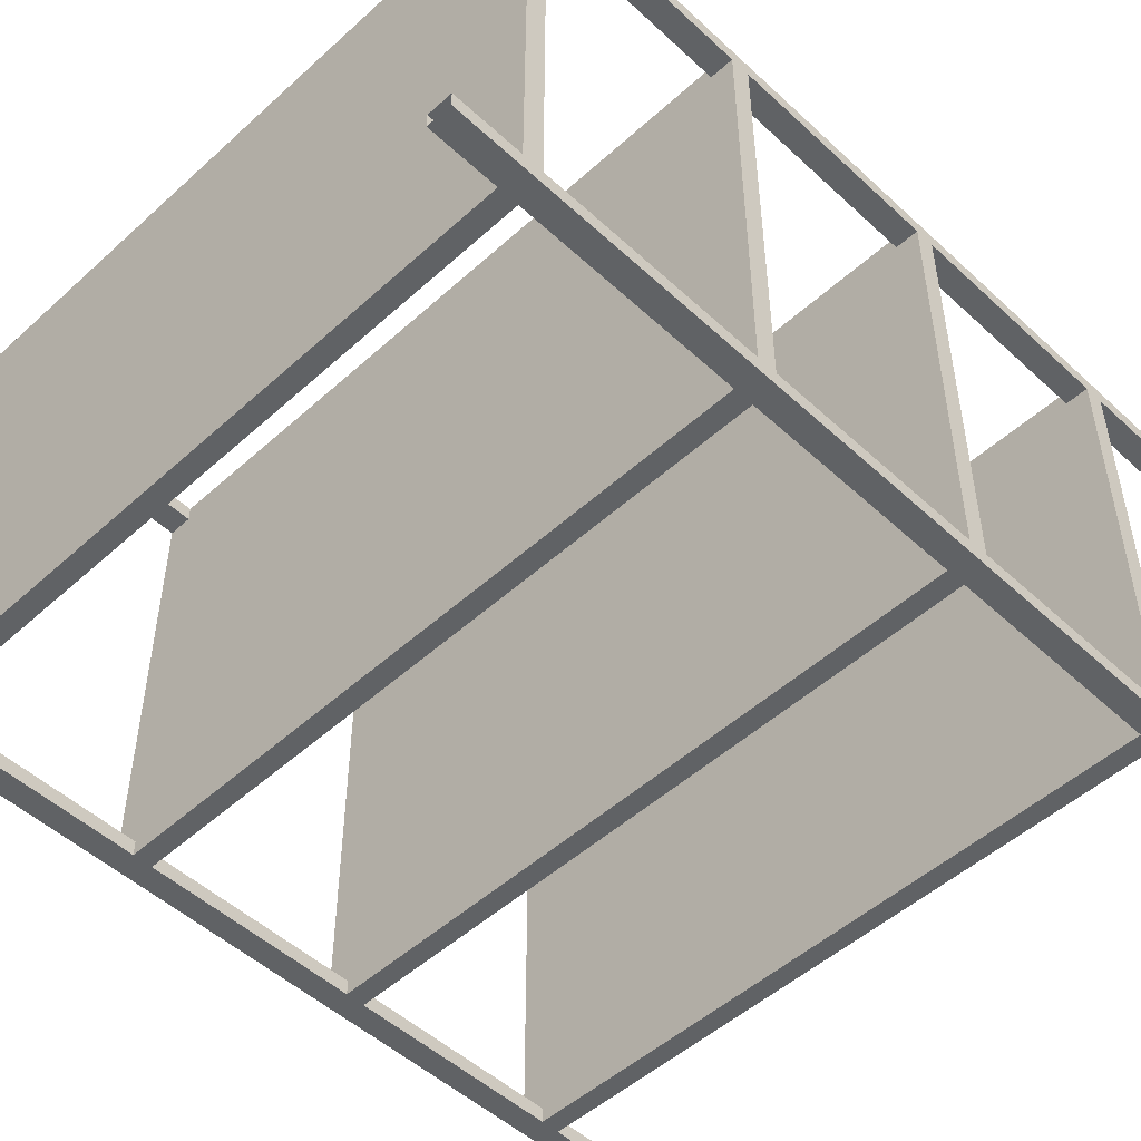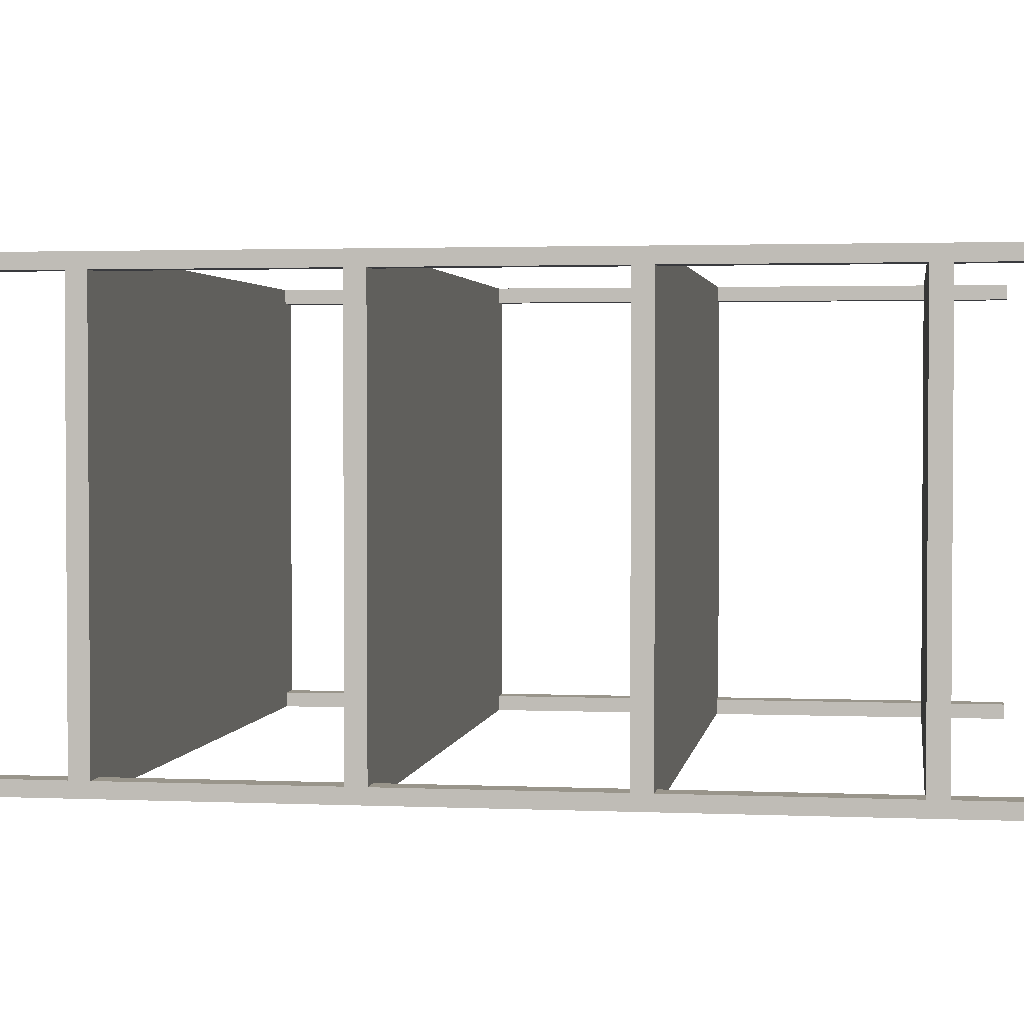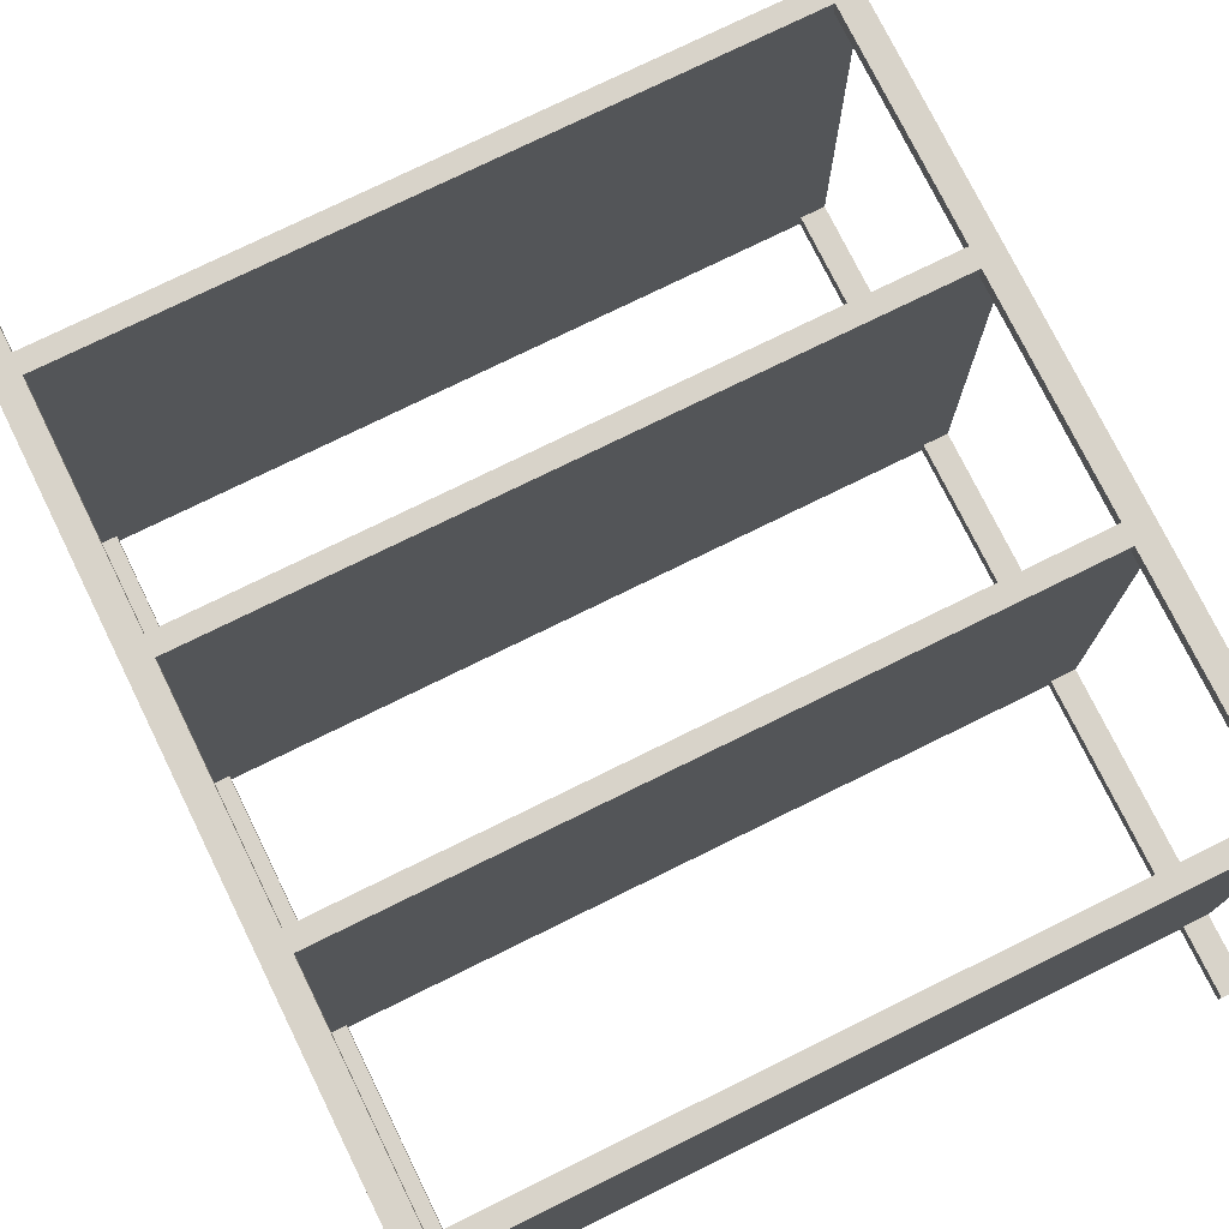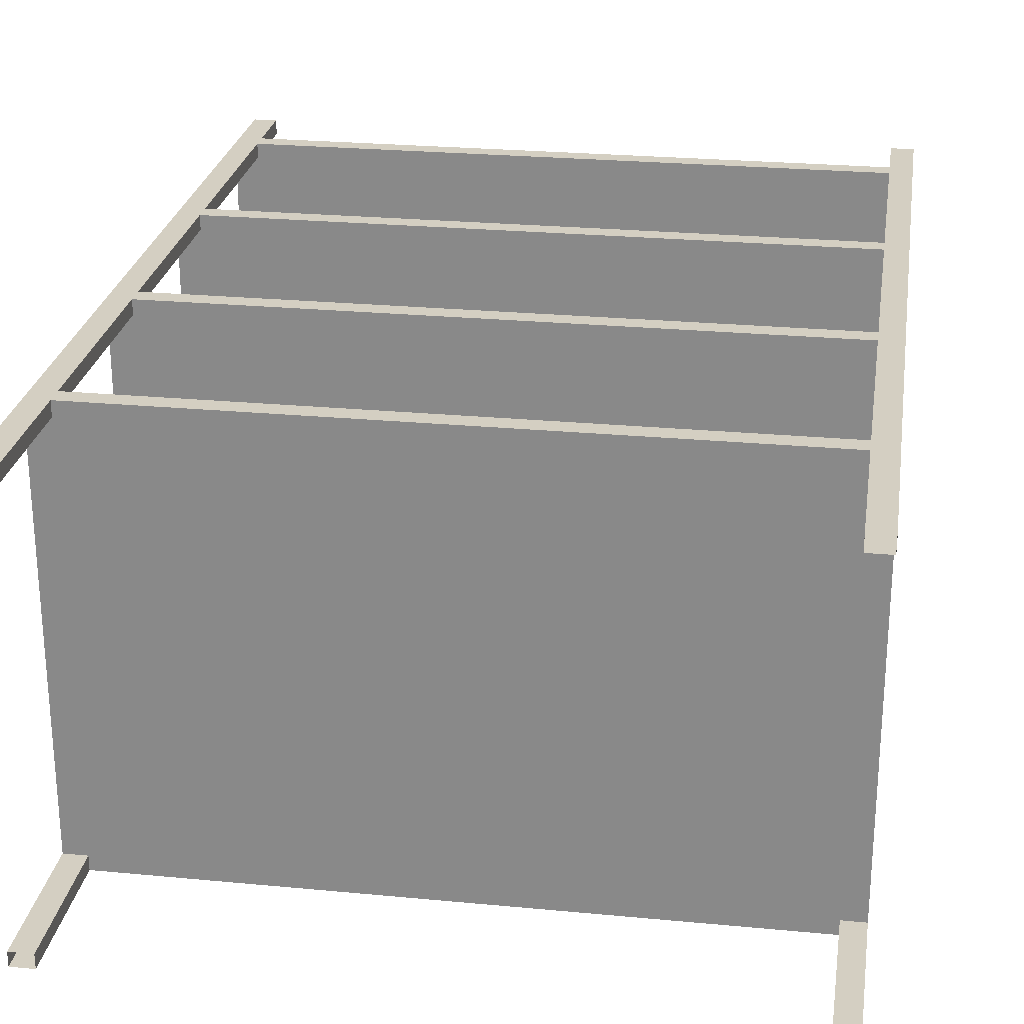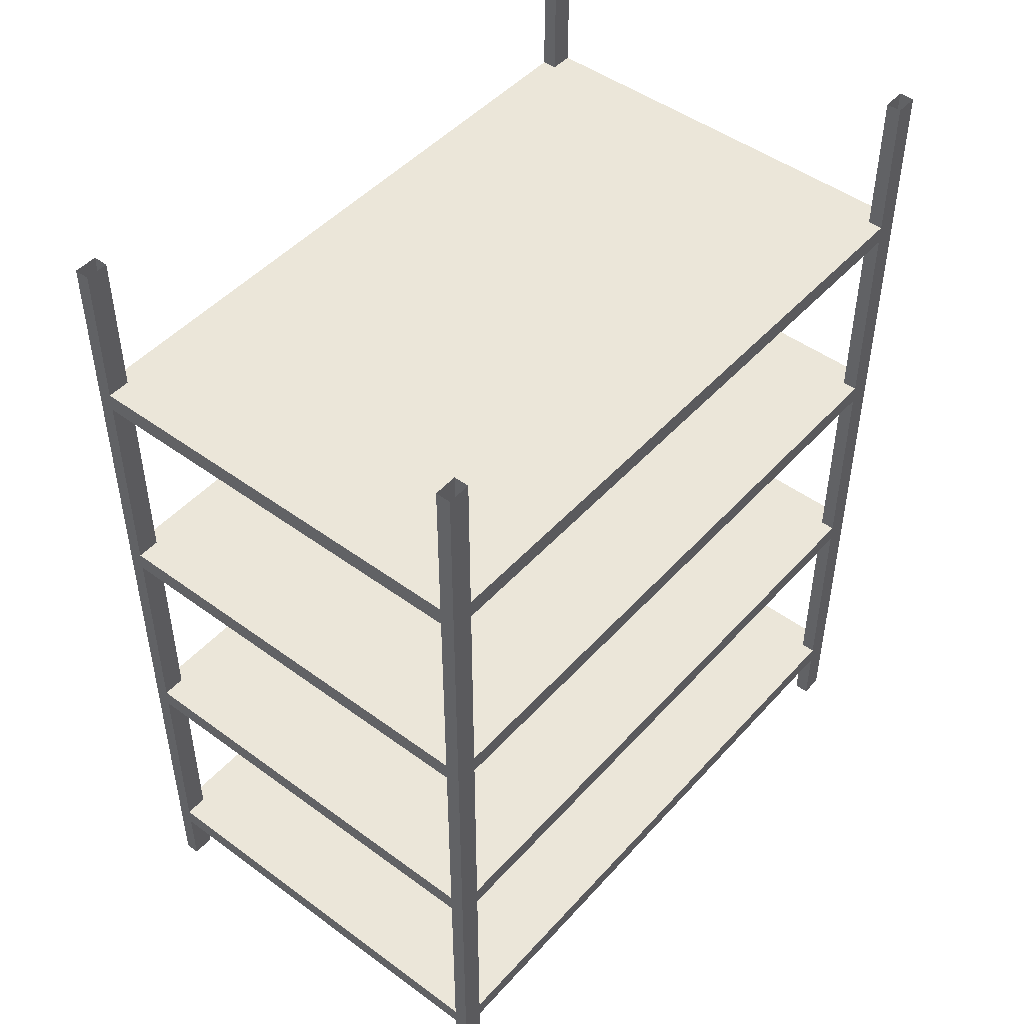
<metadata>
{"format":"obj","ext":"obj","renderer":"f3d","projection":"perspective","resolution":1024,"background":"white","views":[{"elev":-50.5,"azim":44.7,"up":"+Z"},{"elev":2.2,"azim":-81.3,"up":"+Z"},{"elev":76.0,"azim":-26.2,"up":"+Z"},{"elev":25.4,"azim":-171.3,"up":"+Z"},{"elev":47.6,"azim":129.6,"up":"+Y"}]}
</metadata>
<code>
o Shelves_Cube.036_Cube.060
v -2.659 0.5301 1.819
v -2.849 0.6858 1.819
v -2.659 0.6858 1.819
v -2.849 0.5301 -1.698
v -2.849 0.6858 -1.819
v -2.849 0.6858 -1.698
v 2.659 0.5301 -1.819
v 2.849 0.6858 -1.819
v 2.659 0.6858 -1.819
v 2.849 0.5301 1.698
v 2.849 0.6858 1.819
v 2.849 0.6858 1.698
v -2.659 0.6858 -1.819
v -2.849 1.901 -1.819
v -2.659 0.5301 -1.698
v -2.849 0 -1.698
v -2.659 0.5301 -1.819
v -2.659 0 -1.698
v 2.659 0.5301 1.698
v -2.659 0.5301 1.698
v -2.849 1.901 -1.698
v 2.659 0.6858 -1.698
v -2.659 0.6858 -1.698
v -2.849 0.5301 -1.819
v 2.849 0.5301 1.819
v 2.659 0.6858 1.819
v 2.659 0.5301 1.819
v -2.659 0.6858 1.698
v 2.659 0.6858 1.698
v 2.659 1.901 -1.698
v -2.849 0.6858 1.698
v 2.659 0.5301 -1.698
v -2.849 0 -1.819
v -2.849 0.5301 1.698
v 2.849 0.5301 -1.819
v 2.849 -1e-06 -1.698
v 2.849 0.5301 -1.698
v -2.659 1.901 1.819
v 2.849 0.6858 -1.698
v -2.849 0.5301 1.819
v 2.659 -1e-06 -1.819
v -2.659 -0 1.819
v -2.659 -0 1.698
v 2.659 -1e-06 1.819
v 2.659 -1e-06 -1.698
v -2.849 -0 1.698
v 2.849 -1e-06 -1.819
v 2.659 -1e-06 1.698
v 2.849 -1e-06 1.698
v -2.849 -0 1.819
v -2.659 0 -1.819
v 2.849 -1e-06 1.819
v -2.659 1.901 1.698
v 2.849 1.901 1.819
v 2.659 1.901 1.819
v 2.659 1.901 -1.819
v -2.849 1.901 1.698
v 2.659 1.901 1.698
v 2.849 1.901 1.698
v -2.659 1.901 -1.698
v 2.849 1.901 -1.819
v -2.659 1.901 -1.819
v 2.849 1.901 -1.698
v -2.849 1.901 1.819
v -2.659 2.413 1.819
v -2.849 2.568 1.819
v -2.659 2.568 1.819
v -2.849 2.413 -1.698
v -2.849 2.568 -1.819
v -2.849 2.568 -1.698
v 2.659 2.413 -1.819
v 2.849 2.568 -1.819
v 2.659 2.568 -1.819
v 2.849 2.413 1.698
v 2.849 2.568 1.819
v 2.849 2.568 1.698
v -2.659 2.568 -1.819
v -2.849 3.784 -1.819
v -2.659 2.413 -1.698
v -2.849 1.883 -1.698
v -2.659 2.413 -1.819
v -2.659 1.883 -1.698
v 2.659 2.413 1.698
v -2.659 2.413 1.698
v -2.849 3.784 -1.698
v 2.659 2.568 -1.698
v -2.659 2.568 -1.698
v -2.849 2.413 -1.819
v 2.849 2.413 1.819
v 2.659 2.568 1.819
v 2.659 2.413 1.819
v -2.659 2.568 1.698
v 2.659 2.568 1.698
v 2.659 3.784 -1.698
v -2.849 2.568 1.698
v 2.659 2.413 -1.698
v -2.849 1.883 -1.819
v -2.849 2.413 1.698
v 2.849 2.413 -1.819
v 2.849 1.883 -1.698
v 2.849 2.413 -1.698
v -2.659 3.784 1.819
v 2.849 2.568 -1.698
v -2.849 2.413 1.819
v 2.659 1.883 -1.819
v -2.659 1.883 1.819
v -2.659 1.883 1.698
v 2.659 1.883 1.819
v 2.659 1.883 -1.698
v -2.849 1.883 1.698
v 2.849 1.883 -1.819
v 2.659 1.883 1.698
v 2.849 1.883 1.698
v -2.849 1.883 1.819
v -2.659 1.883 -1.819
v 2.849 1.883 1.819
v -2.659 3.784 1.698
v 2.849 3.784 1.819
v 2.659 3.784 1.819
v 2.659 3.784 -1.819
v -2.849 3.784 1.698
v 2.659 3.784 1.698
v 2.849 3.784 1.698
v -2.659 3.784 -1.698
v 2.849 3.784 -1.819
v -2.659 3.784 -1.819
v 2.849 3.784 -1.698
v -2.849 3.784 1.819
v -2.659 4.296 1.819
v -2.849 4.451 1.819
v -2.659 4.451 1.819
v -2.849 4.296 -1.698
v -2.849 4.451 -1.819
v -2.849 4.451 -1.698
v 2.659 4.296 -1.819
v 2.849 4.451 -1.819
v 2.659 4.451 -1.819
v 2.849 4.296 1.698
v 2.849 4.451 1.819
v 2.849 4.451 1.698
v -2.659 4.451 -1.819
v -2.849 5.667 -1.819
v -2.659 4.296 -1.698
v -2.849 3.765 -1.698
v -2.659 4.296 -1.819
v -2.659 3.765 -1.698
v 2.659 4.296 1.698
v -2.659 4.296 1.698
v -2.849 5.667 -1.698
v 2.659 4.451 -1.698
v -2.659 4.451 -1.698
v -2.849 4.296 -1.819
v 2.849 4.296 1.819
v 2.659 4.451 1.819
v 2.659 4.296 1.819
v -2.659 4.451 1.698
v 2.659 4.451 1.698
v 2.659 5.667 -1.698
v -2.849 4.451 1.698
v 2.659 4.296 -1.698
v -2.849 3.765 -1.819
v -2.849 4.296 1.698
v 2.849 4.296 -1.819
v 2.849 3.765 -1.698
v 2.849 4.296 -1.698
v -2.659 5.667 1.819
v 2.849 4.451 -1.698
v -2.849 4.296 1.819
v 2.659 3.765 -1.819
v -2.659 3.765 1.819
v -2.659 3.765 1.698
v 2.659 3.765 1.819
v 2.659 3.765 -1.698
v -2.849 3.765 1.698
v 2.849 3.765 -1.819
v 2.659 3.765 1.698
v 2.849 3.765 1.698
v -2.849 3.765 1.819
v -2.659 3.765 -1.819
v 2.849 3.765 1.819
v -2.659 5.667 1.698
v 2.849 5.667 1.819
v 2.659 5.667 1.819
v 2.659 5.667 -1.819
v -2.849 5.667 1.698
v 2.659 5.667 1.698
v 2.849 5.667 1.698
v -2.659 5.667 -1.698
v 2.849 5.667 -1.819
v -2.659 5.667 -1.819
v 2.849 5.667 -1.698
v -2.849 5.667 1.819
v -2.659 6.178 1.819
v -2.849 6.334 1.819
v -2.659 6.334 1.819
v -2.849 6.178 -1.698
v -2.849 6.334 -1.819
v -2.849 6.334 -1.698
v 2.659 6.178 -1.819
v 2.849 6.334 -1.819
v 2.659 6.334 -1.819
v 2.849 6.178 1.698
v 2.849 6.334 1.819
v 2.849 6.334 1.698
v -2.659 6.334 -1.819
v -2.849 7.549 -1.819
v -2.659 6.178 -1.698
v -2.849 5.648 -1.698
v -2.659 6.178 -1.819
v -2.659 5.648 -1.698
v 2.659 6.178 1.698
v -2.659 6.178 1.698
v -2.849 7.549 -1.698
v 2.659 6.334 -1.698
v -2.659 6.334 -1.698
v -2.849 6.178 -1.819
v 2.849 6.178 1.819
v 2.659 6.334 1.819
v 2.659 6.178 1.819
v -2.659 6.334 1.698
v 0 6.334 -7e-06
v 2.659 6.334 1.698
v 2.659 7.549 -1.698
v -2.849 6.334 1.698
v 2.659 6.178 -1.698
v -2.849 5.648 -1.819
v -2.849 6.178 1.698
v 2.849 6.178 -1.819
v 2.849 5.648 -1.698
v 2.849 6.178 -1.698
v -2.659 7.549 1.819
v 2.849 6.334 -1.698
v -2.849 6.178 1.819
v 2.659 5.648 -1.819
v -2.659 5.648 1.819
v -2.659 5.648 1.698
v 2.659 5.648 1.819
v 2.659 5.648 -1.698
v -2.849 5.648 1.698
v 2.849 5.648 -1.819
v 2.659 5.648 1.698
v 2.849 5.648 1.698
v -2.849 5.648 1.819
v -2.659 5.648 -1.819
v 2.849 5.648 1.819
v -2.659 7.549 1.698
v 2.849 7.549 1.819
v 2.659 7.549 1.819
v 2.659 7.549 -1.819
v -2.849 7.549 1.698
v 2.659 7.549 1.698
v 2.849 7.549 1.698
v -2.659 7.549 -1.698
v 2.849 7.549 -1.819
v -2.659 7.549 -1.819
v 2.849 7.549 -1.698
v -2.849 7.549 1.819
f 1 3 2
f 4 6 5
f 7 9 8
f 10 12 11
f 13 5 14
f 15 4 16
f 17 15 18
f 1 20 19
f 5 6 21
f 13 23 22
f 24 5 13
f 17 13 9
f 25 11 26
f 27 26 3
f 28 3 26
f 23 28 29
f 9 22 30
f 6 31 28
f 15 17 7
f 20 15 32
f 4 24 33
f 34 4 15
f 35 37 36
f 19 32 37
f 2 3 38
f 22 29 12
f 35 8 39
f 37 39 12
f 40 2 31
f 34 31 6
f 32 7 41
f 20 1 42
f 34 20 43
f 25 27 44
f 37 32 45
f 40 34 46
f 7 35 47
f 27 19 48
f 19 10 49
f 1 40 50
f 24 17 51
f 10 25 52
f 3 28 53
f 26 11 54
f 29 26 55
f 8 9 56
f 28 31 57
f 12 29 58
f 11 12 59
f 6 23 60
f 39 8 61
f 23 13 62
f 22 39 63
f 31 2 64
f 65 67 66
f 68 70 69
f 71 73 72
f 74 76 75
f 77 69 78
f 79 68 80
f 81 79 82
f 65 84 83
f 69 70 85
f 77 87 86
f 88 69 77
f 81 77 73
f 89 75 90
f 91 90 67
f 92 67 90
f 87 92 93
f 73 86 94
f 70 95 92
f 79 81 71
f 84 79 96
f 68 88 97
f 98 68 79
f 99 101 100
f 83 96 101
f 66 67 102
f 86 93 76
f 99 72 103
f 101 103 76
f 104 66 95
f 98 95 70
f 96 71 105
f 84 65 106
f 98 84 107
f 89 91 108
f 101 96 109
f 104 98 110
f 71 99 111
f 91 83 112
f 83 74 113
f 65 104 114
f 88 81 115
f 74 89 116
f 67 92 117
f 90 75 118
f 93 90 119
f 72 73 120
f 92 95 121
f 76 93 122
f 75 76 123
f 70 87 124
f 103 72 125
f 87 77 126
f 86 103 127
f 95 66 128
f 129 131 130
f 132 134 133
f 135 137 136
f 138 140 139
f 141 133 142
f 143 132 144
f 145 143 146
f 129 148 147
f 133 134 149
f 141 151 150
f 152 133 141
f 145 141 137
f 153 139 154
f 155 154 131
f 156 131 154
f 151 156 157
f 137 150 158
f 134 159 156
f 143 145 135
f 148 143 160
f 132 152 161
f 162 132 143
f 163 165 164
f 147 160 165
f 130 131 166
f 150 157 140
f 163 136 167
f 165 167 140
f 168 130 159
f 162 159 134
f 160 135 169
f 148 129 170
f 162 148 171
f 153 155 172
f 165 160 173
f 168 162 174
f 135 163 175
f 155 147 176
f 147 138 177
f 129 168 178
f 152 145 179
f 138 153 180
f 131 156 181
f 154 139 182
f 157 154 183
f 136 137 184
f 156 159 185
f 140 157 186
f 139 140 187
f 134 151 188
f 167 136 189
f 151 141 190
f 150 167 191
f 159 130 192
f 193 195 194
f 196 198 197
f 199 201 200
f 202 204 203
f 205 197 206
f 207 196 208
f 209 207 210
f 193 212 211
f 197 198 213
f 205 215 214
f 216 197 205
f 209 205 201
f 217 203 218
f 219 218 195
f 220 195 218
f 215 220 222 221
f 201 214 223
f 198 224 220
f 207 209 199
f 212 207 225
f 196 216 226
f 227 196 207
f 228 230 229
f 211 225 230
f 194 195 231
f 214 222 204
f 228 200 232
f 230 232 204
f 233 194 224
f 227 224 198
f 225 199 234
f 212 193 235
f 227 212 236
f 217 219 237
f 230 225 238
f 233 227 239
f 199 228 240
f 219 211 241
f 211 202 242
f 193 233 243
f 216 209 244
f 202 217 245
f 195 220 246
f 218 203 247
f 222 218 248
f 200 201 249
f 220 224 250
f 204 222 251
f 203 204 252
f 198 215 253
f 232 200 254
f 215 205 255
f 214 232 256
f 224 194 257
f 1 2 40
f 4 5 24
f 7 8 35
f 10 11 25
f 13 14 62
f 15 16 18
f 17 18 51
f 1 19 27
f 5 21 14
f 13 22 9
f 24 13 17
f 17 9 7
f 25 26 27
f 27 3 1
f 28 26 29
f 23 29 22
f 9 30 56
f 6 28 23
f 15 7 32
f 20 32 19
f 4 33 16
f 34 15 20
f 35 36 47
f 19 37 10
f 2 38 64
f 22 12 39
f 35 39 37
f 37 12 10
f 40 31 34
f 34 6 4
f 32 41 45
f 20 42 43
f 34 43 46
f 25 44 52
f 37 45 36
f 40 46 50
f 7 47 41
f 27 48 44
f 19 49 48
f 1 50 42
f 24 51 33
f 10 52 49
f 3 53 38
f 26 54 55
f 29 55 58
f 8 56 61
f 28 57 53
f 12 58 59
f 11 59 54
f 6 60 21
f 39 61 63
f 23 62 60
f 22 63 30
f 31 64 57
f 65 66 104
f 68 69 88
f 71 72 99
f 74 75 89
f 77 78 126
f 79 80 82
f 81 82 115
f 65 83 91
f 69 85 78
f 77 86 73
f 88 77 81
f 81 73 71
f 89 90 91
f 91 67 65
f 92 90 93
f 87 93 86
f 73 94 120
f 70 92 87
f 79 71 96
f 84 96 83
f 68 97 80
f 98 79 84
f 99 100 111
f 83 101 74
f 66 102 128
f 86 76 103
f 99 103 101
f 101 76 74
f 104 95 98
f 98 70 68
f 96 105 109
f 84 106 107
f 98 107 110
f 89 108 116
f 101 109 100
f 104 110 114
f 71 111 105
f 91 112 108
f 83 113 112
f 65 114 106
f 88 115 97
f 74 116 113
f 67 117 102
f 90 118 119
f 93 119 122
f 72 120 125
f 92 121 117
f 76 122 123
f 75 123 118
f 70 124 85
f 103 125 127
f 87 126 124
f 86 127 94
f 95 128 121
f 129 130 168
f 132 133 152
f 135 136 163
f 138 139 153
f 141 142 190
f 143 144 146
f 145 146 179
f 129 147 155
f 133 149 142
f 141 150 137
f 152 141 145
f 145 137 135
f 153 154 155
f 155 131 129
f 156 154 157
f 151 157 150
f 137 158 184
f 134 156 151
f 143 135 160
f 148 160 147
f 132 161 144
f 162 143 148
f 163 164 175
f 147 165 138
f 130 166 192
f 150 140 167
f 163 167 165
f 165 140 138
f 168 159 162
f 162 134 132
f 160 169 173
f 148 170 171
f 162 171 174
f 153 172 180
f 165 173 164
f 168 174 178
f 135 175 169
f 155 176 172
f 147 177 176
f 129 178 170
f 152 179 161
f 138 180 177
f 131 181 166
f 154 182 183
f 157 183 186
f 136 184 189
f 156 185 181
f 140 186 187
f 139 187 182
f 134 188 149
f 167 189 191
f 151 190 188
f 150 191 158
f 159 192 185
f 193 194 233
f 196 197 216
f 199 200 228
f 202 203 217
f 205 206 255
f 207 208 210
f 209 210 244
f 193 211 219
f 197 213 206
f 205 214 201
f 216 205 209
f 209 201 199
f 217 218 219
f 219 195 193
f 220 218 222
f 215 221 222 214
f 201 223 249
f 198 220 215
f 207 199 225
f 212 225 211
f 196 226 208
f 227 207 212
f 228 229 240
f 211 230 202
f 194 231 257
f 214 204 232
f 228 232 230
f 230 204 202
f 233 224 227
f 227 198 196
f 225 234 238
f 212 235 236
f 227 236 239
f 217 237 245
f 230 238 229
f 233 239 243
f 199 240 234
f 219 241 237
f 211 242 241
f 193 243 235
f 216 244 226
f 202 245 242
f 195 246 231
f 218 247 248
f 222 248 251
f 200 249 254
f 220 250 246
f 204 251 252
f 203 252 247
f 198 253 213
f 232 254 256
f 215 255 253
f 214 256 223
f 224 257 250

</code>
